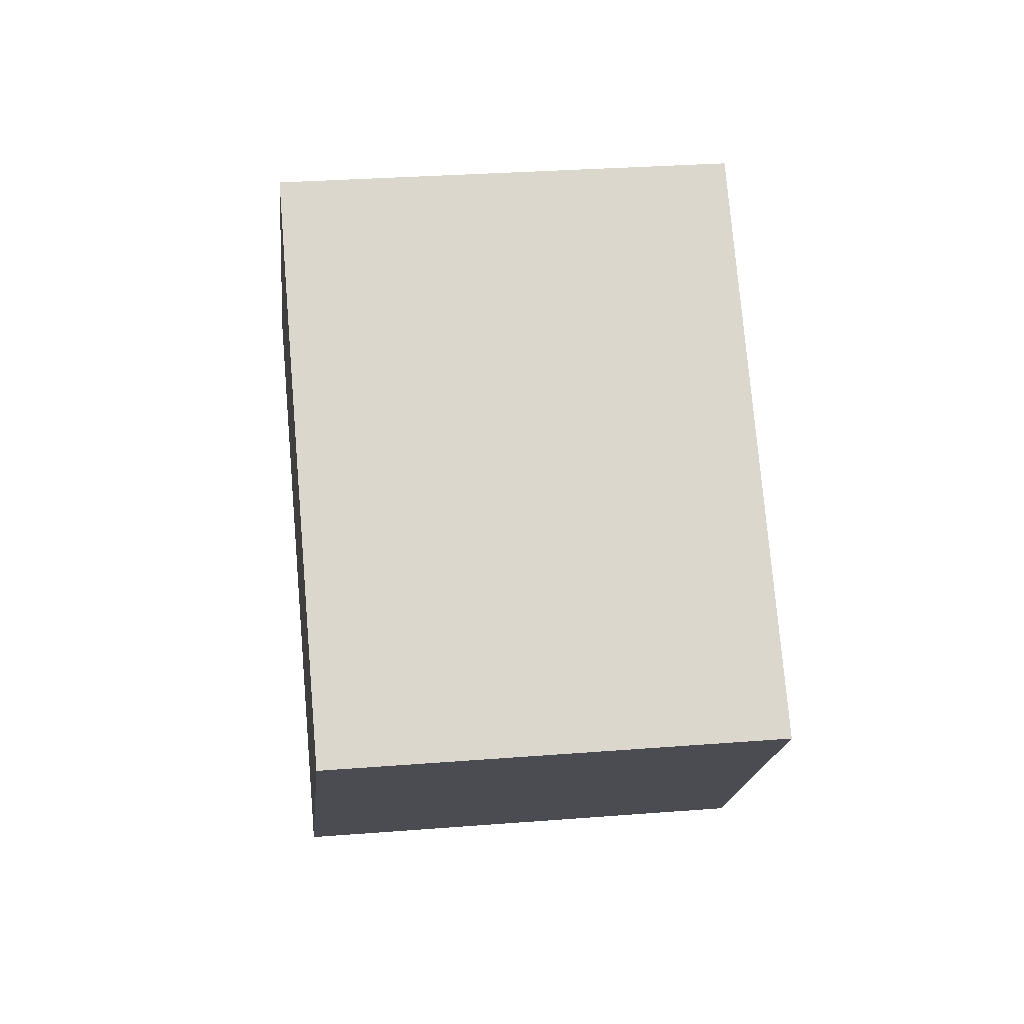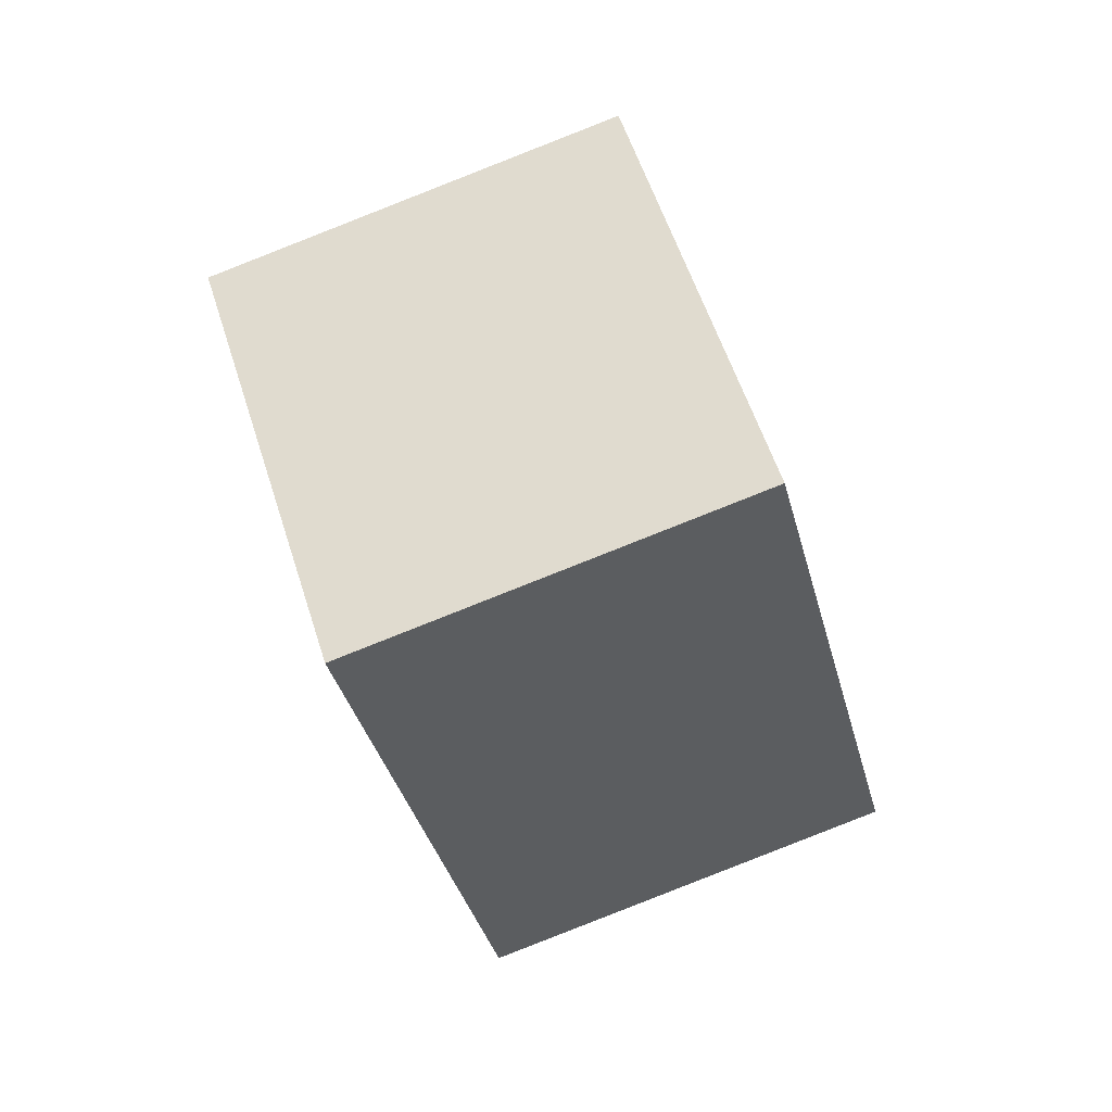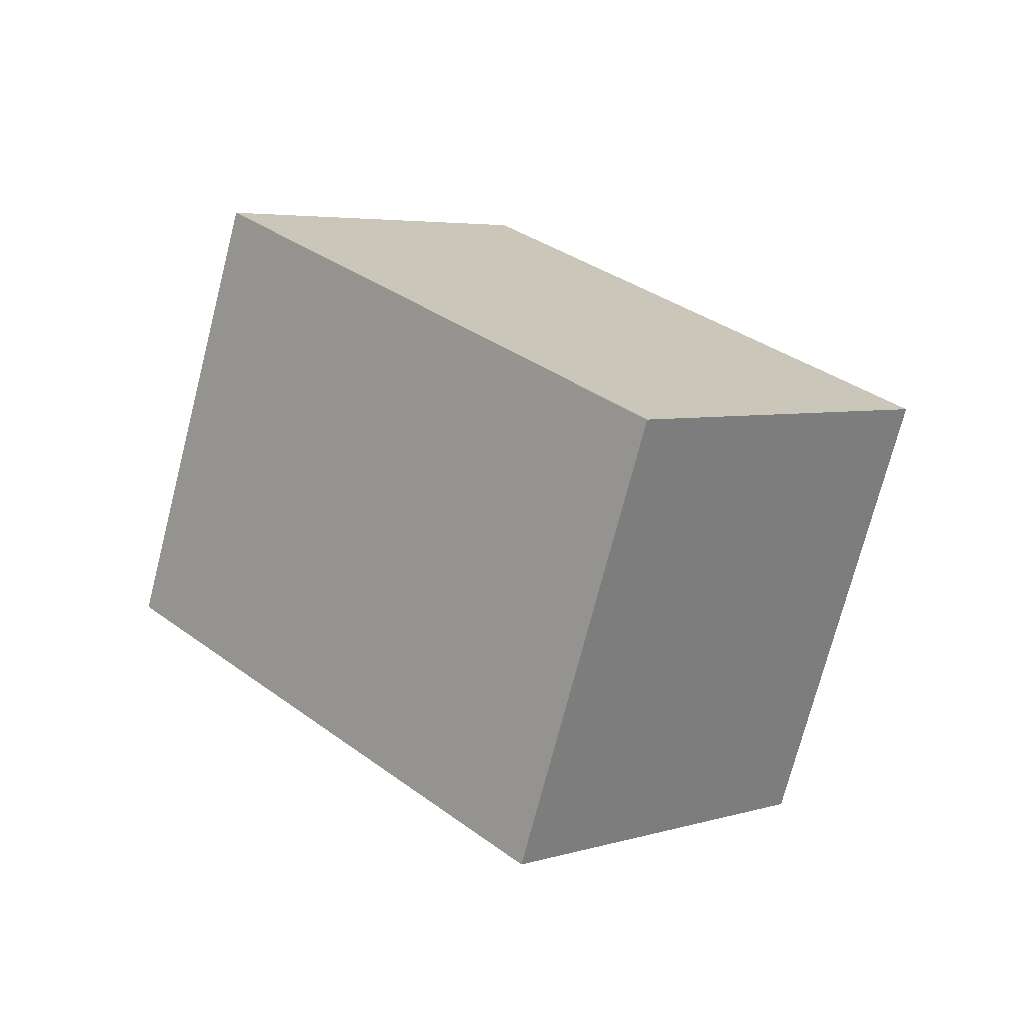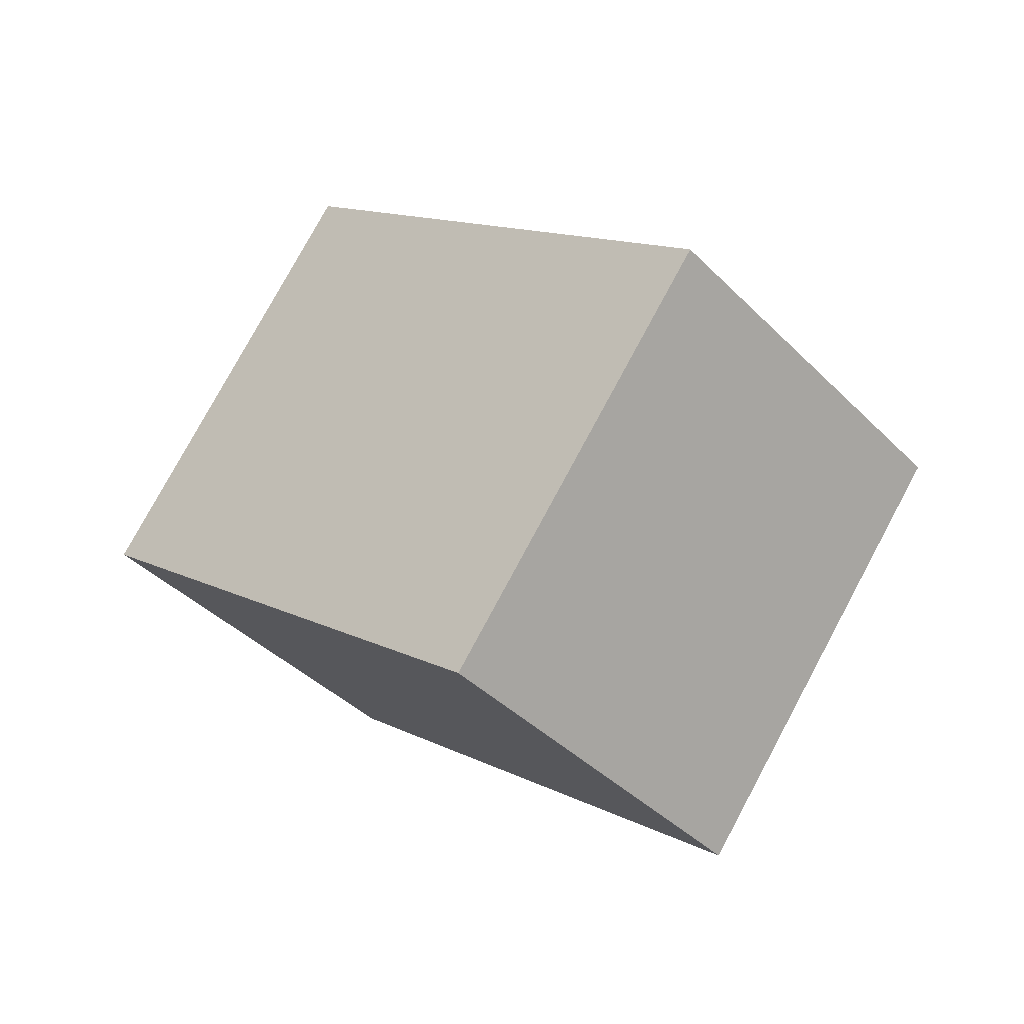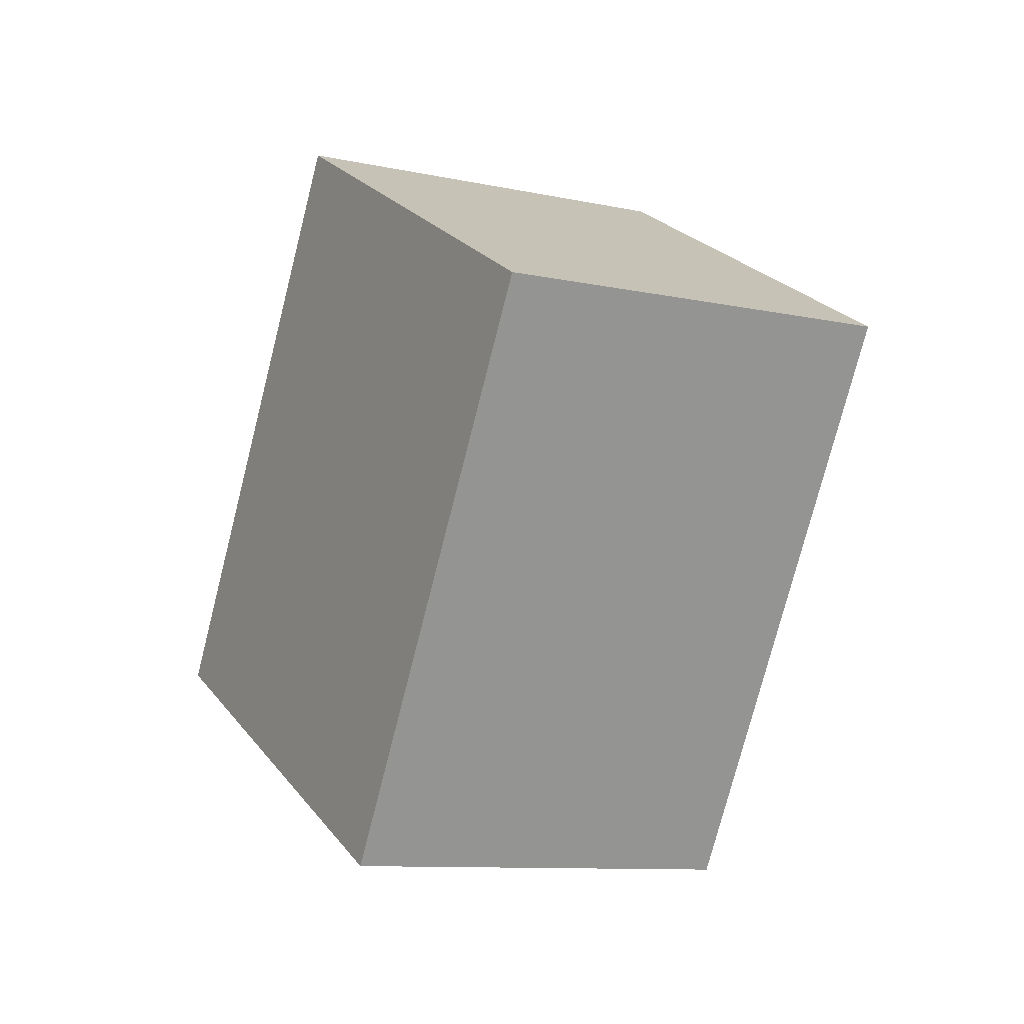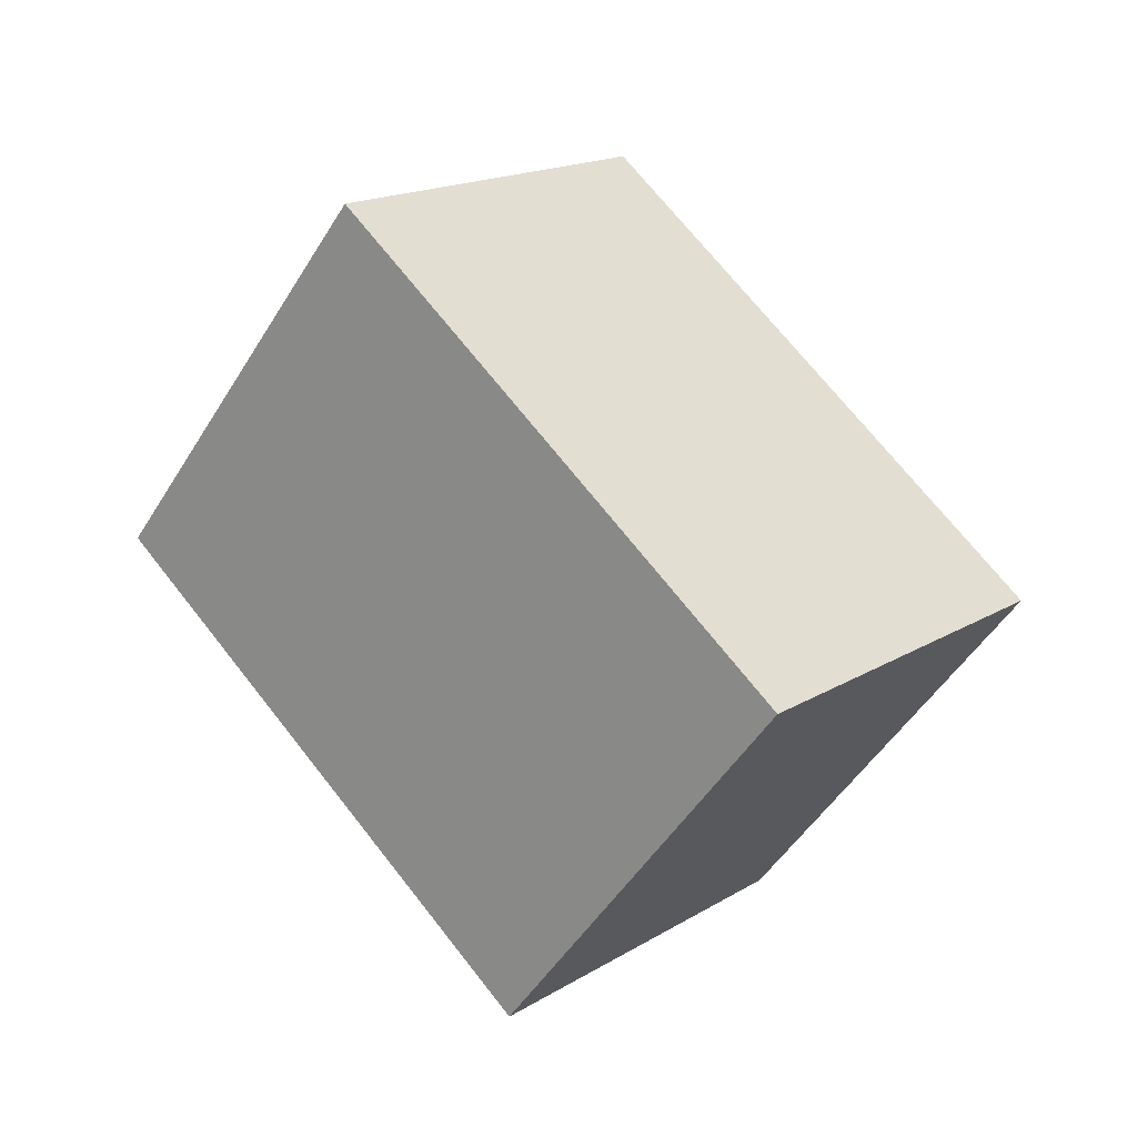
<metadata>
{"format":"obj","ext":"obj","renderer":"f3d","projection":"perspective","resolution":1024,"background":"white","views":[{"elev":28.9,"azim":-126.8,"up":"+Z"},{"elev":-11.8,"azim":-125.3,"up":"+Y"},{"elev":-71.9,"azim":135.7,"up":"+Z"},{"elev":76.8,"azim":-1.8,"up":"+Z"},{"elev":-52.8,"azim":-154.3,"up":"+Y"},{"elev":-47.6,"azim":120.3,"up":"+Z"}]}
</metadata>
<code>
o mesh5/mesh5-geometry#mesh5-geometry
v -0.3815 0.2475 0.1187
v -0.3857 0.2656 0.1061
v -0.3925 0.2539 0.1061
v -0.3747 0.2593 0.1187
v -0.385 0.2495 0.09742
v -0.374 0.2432 0.1101
v -0.3672 0.255 0.1101
v -0.3782 0.2613 0.09742
f 1 2 3
f 2 1 4
f 2 5 3
f 3 6 1
f 6 4 1
f 7 2 4
f 5 2 8
f 6 3 5
f 4 6 7
f 2 7 8
f 8 6 5
f 6 8 7
f 3 2 1
f 4 1 2
f 3 5 2
f 1 6 3
f 1 4 6
f 4 2 7
f 8 2 5
f 5 3 6
f 7 6 4
f 8 7 2
f 5 6 8
f 7 8 6

</code>
